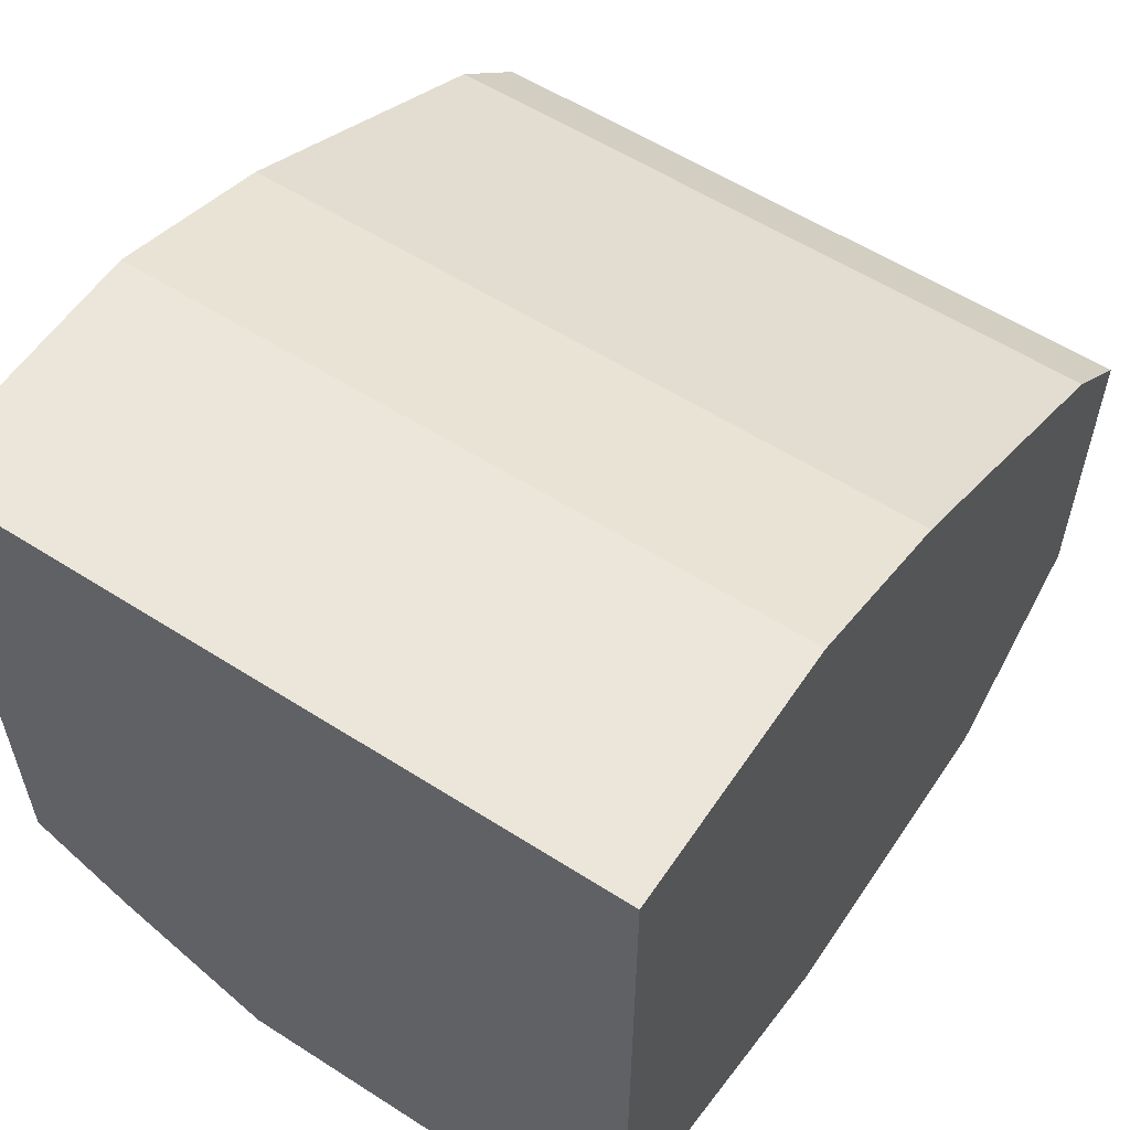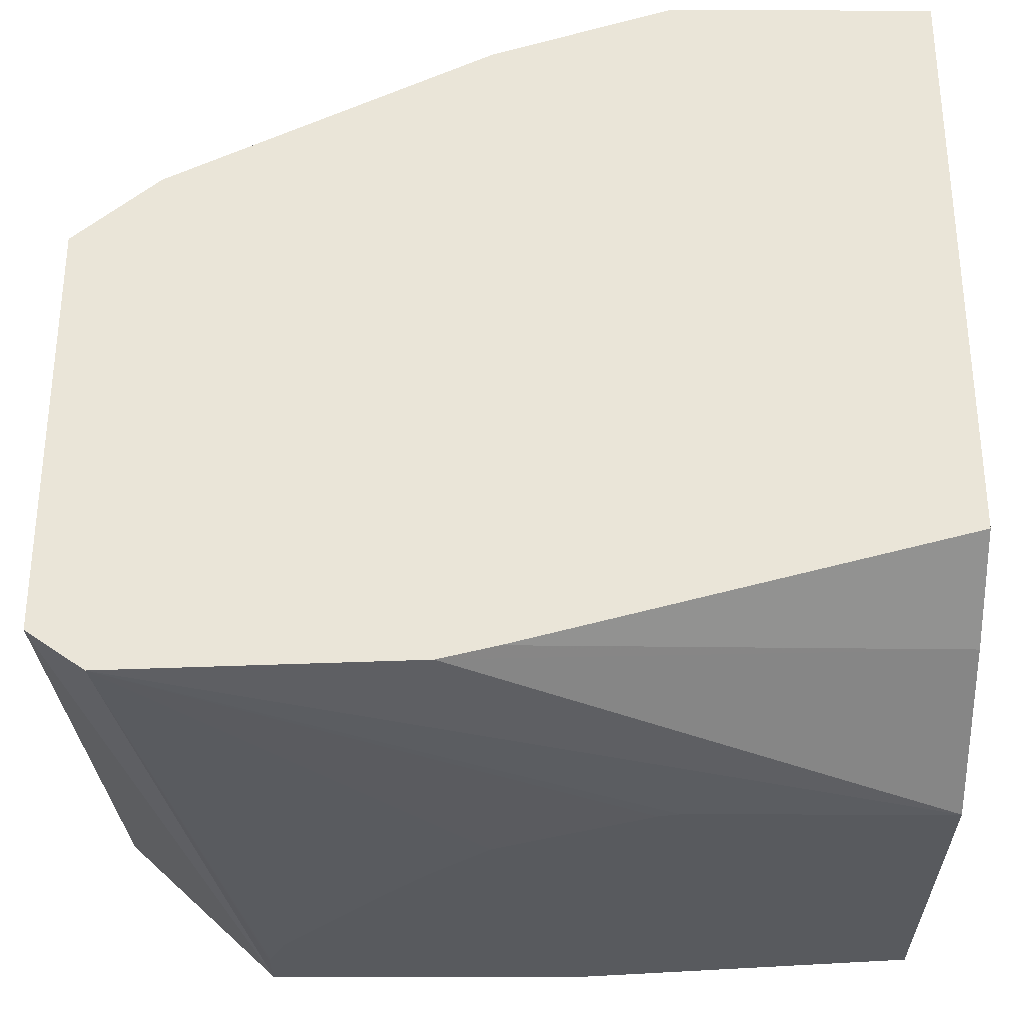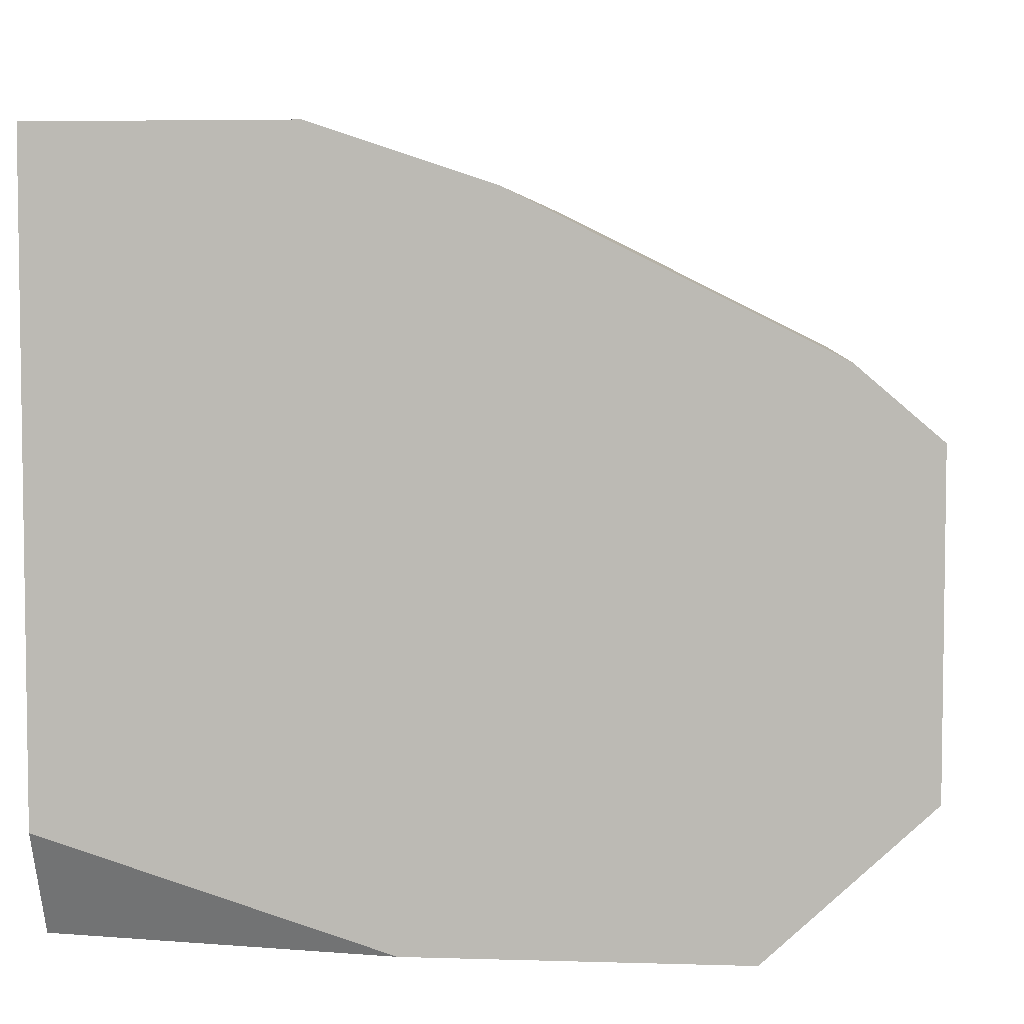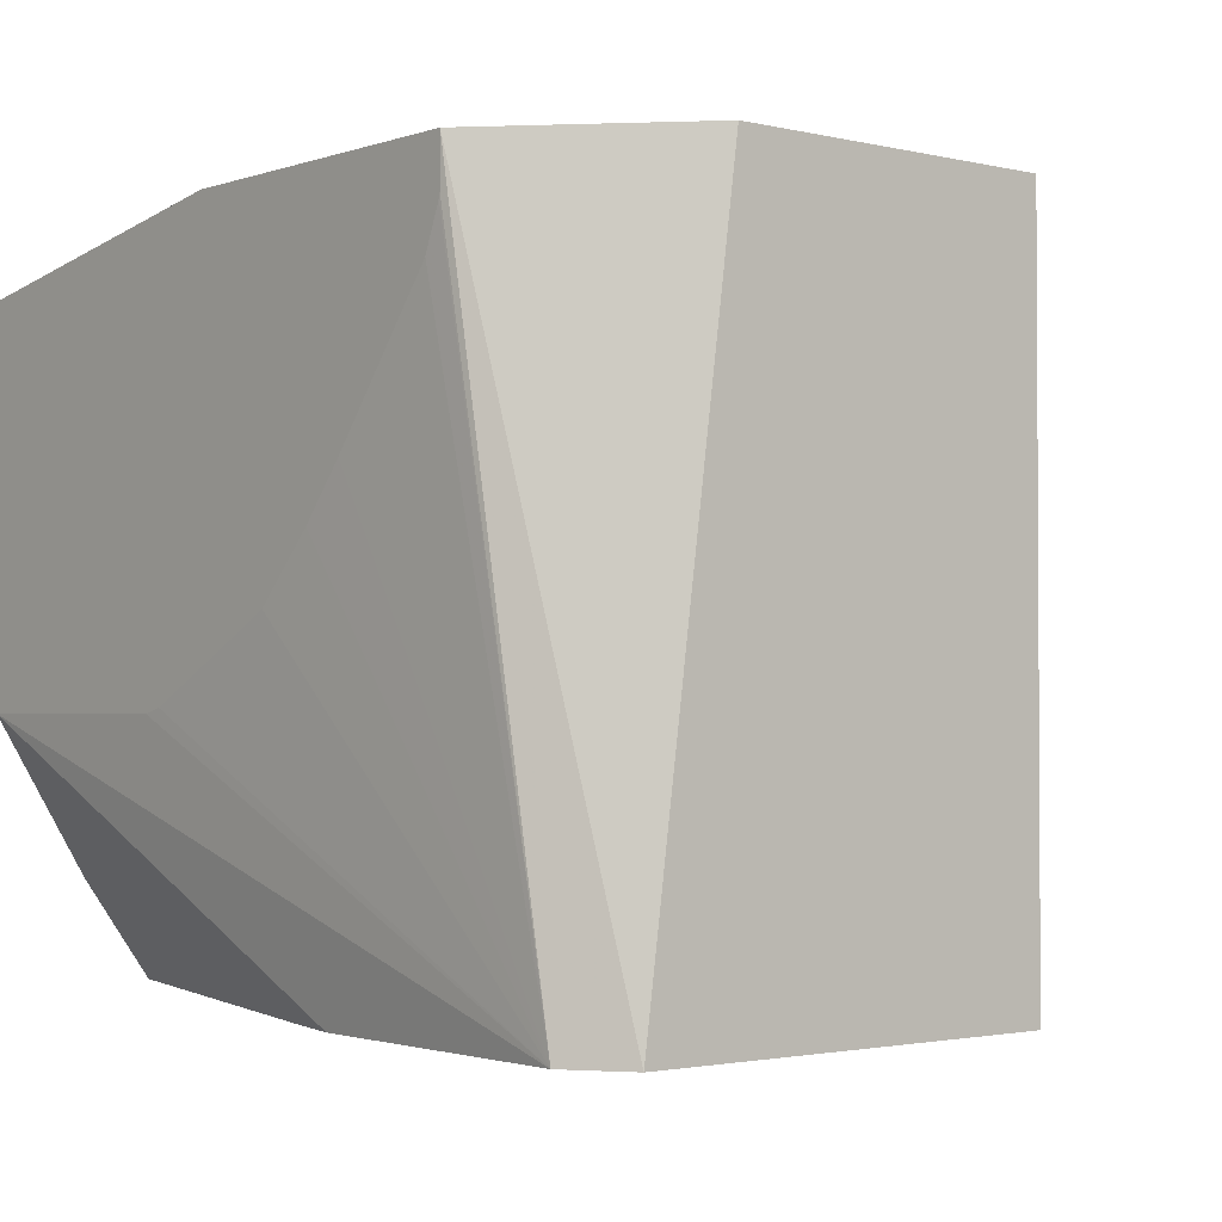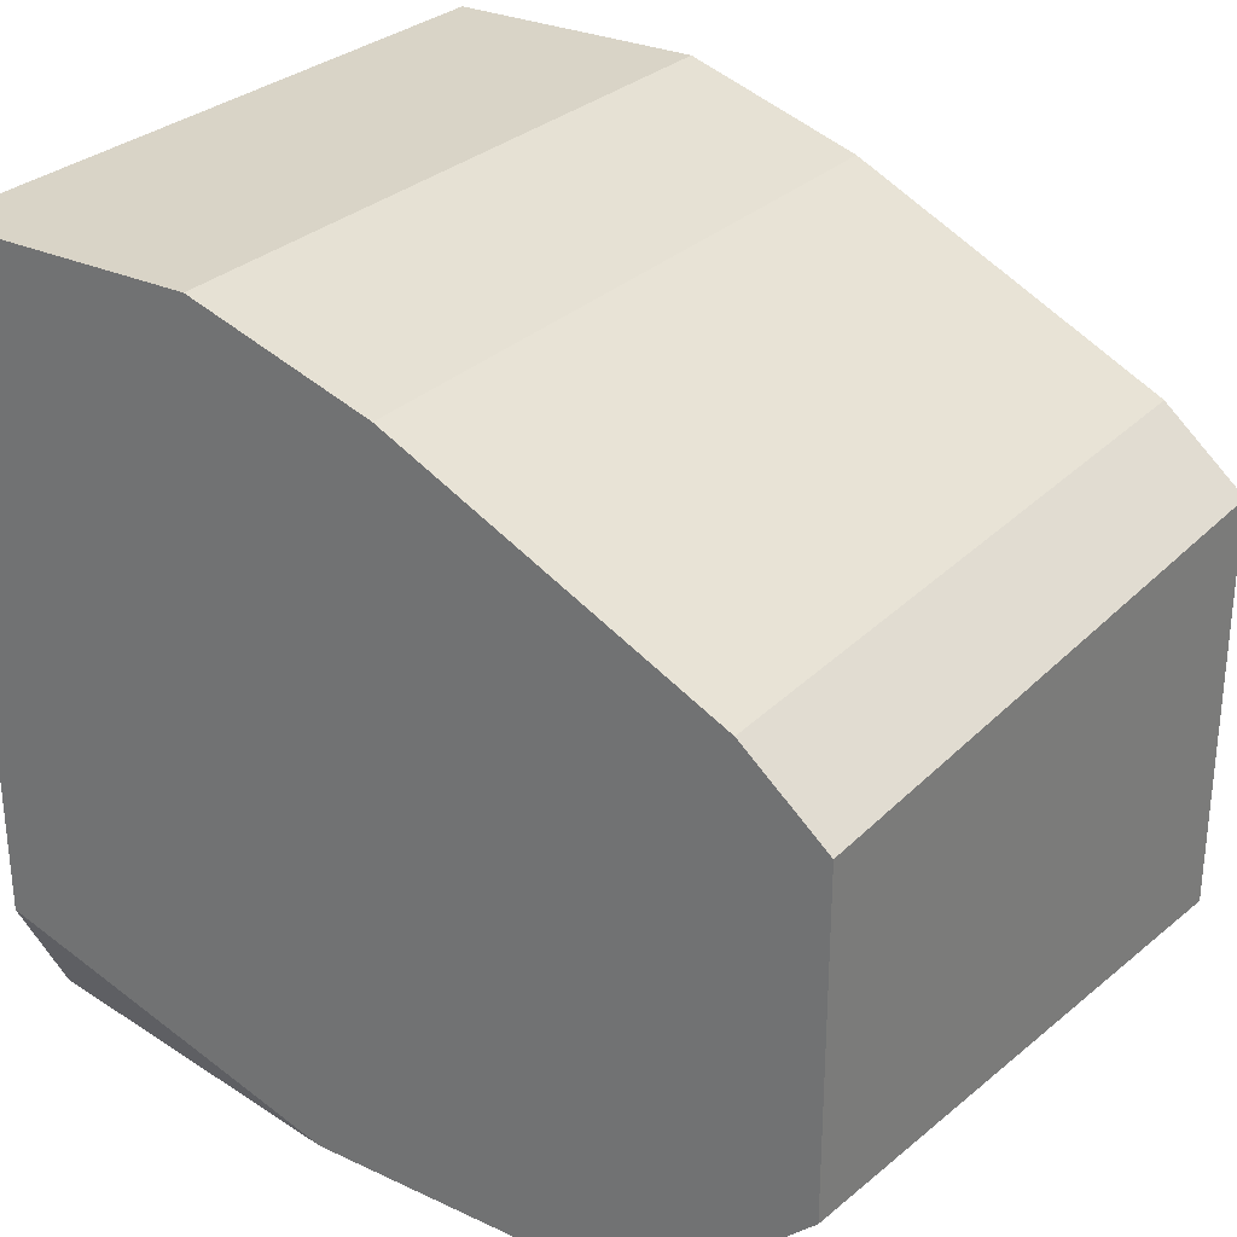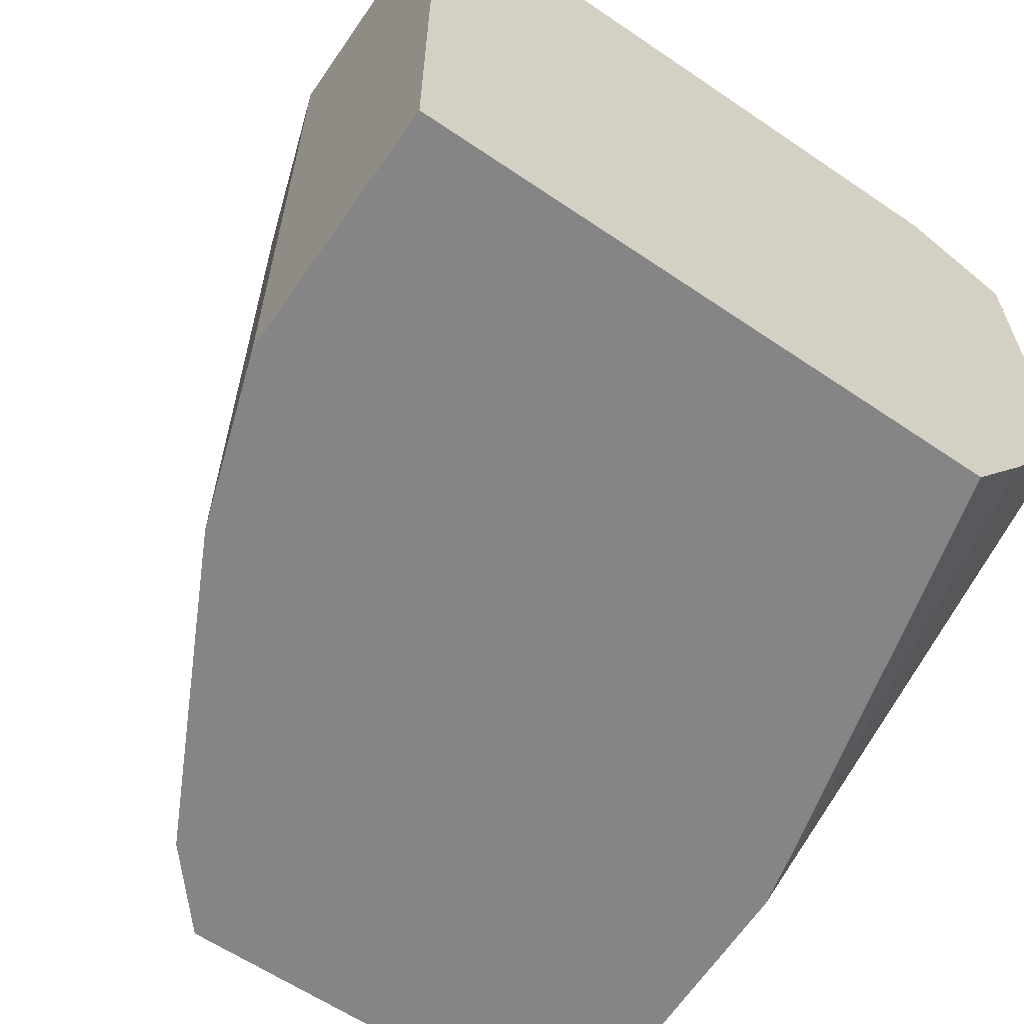
<metadata>
{"format":"obj","ext":"obj","renderer":"f3d","projection":"perspective","resolution":1024,"background":"white","views":[{"elev":57.4,"azim":-56.4,"up":"+Y"},{"elev":-30.8,"azim":179.8,"up":"+Y"},{"elev":5.0,"azim":5.4,"up":"+Y"},{"elev":-2.0,"azim":49.9,"up":"+Z"},{"elev":28.7,"azim":34.7,"up":"+Y"},{"elev":-61.7,"azim":-124.6,"up":"+Z"}]}
</metadata>
<code>
v 0.3799 -0.03558 -0.1129
v 0.3799 -0.001622 -0.09588
v 0.3799 -0.03558 -0.2316
v 0.4878 -0.03558 -0.09588
v 0.3799 0.2032 -0.09588
v 0.4619 -0.03558 -0.2316
v 0.3799 -0.006577 -0.2798
v 0.5318 -0.02574 -0.3102
v 0.6242 -0.02916 -0.3102
v 0.5911 -0.03558 -0.09588
v 0.3799 0.2032 -0.3102
v 0.4619 0.2032 -0.09588
v 0.4683 -0.03558 -0.23
v 0.3799 0.01497 -0.3102
v 0.5142 -0.0214 -0.3102
v 0.6417 -0.017 -0.3102
v 0.5911 -0.03558 -0.1109
v 0.5907 -0.03558 -0.1124
v 0.5855 -0.03558 -0.1252
v 0.5812 -0.03558 -0.1307
v 0.5504 -0.03558 -0.1695
v 0.5366 -0.03558 -0.1857
v 0.5172 -0.03558 -0.2054
v 0.5053 -0.03558 -0.2115
v 0.6417 0.01168 -0.09588
v 0.4619 0.2032 -0.3102
v 0.5172 0.1847 -0.09588
v 0.6417 0.1133 -0.3102
v 0.6417 0.1133 -0.09588
v 0.5172 0.1847 -0.3102
v 0.525 0.1808 -0.3102
v 0.5296 0.1786 -0.09588
v 0.6158 0.1355 -0.3102
v 0.6158 0.1355 -0.09588
v 0.5296 0.1786 -0.3102
v 0.5946 0.146 -0.09588
v 0.5873 0.1497 -0.3102
f 8 16 9
f 34 37 36
f 9 17 18
f 9 10 17
f 9 16 10
f 9 19 20
f 8 28 16
f 8 30 31
f 8 37 33
f 8 35 37
f 8 31 35
f 8 26 30
f 8 11 26
f 9 20 21
f 8 33 28
f 9 21 22
f 32 36 37
f 9 23 24
f 8 14 11
f 33 37 34
f 32 37 35
f 31 32 35
f 28 34 29
f 28 33 34
f 9 22 23
f 27 32 31
f 16 29 25
f 16 28 29
f 12 30 26
f 12 27 30
f 10 16 25
f 9 24 13
f 27 31 30
f 8 15 14
f 9 18 19
f 7 14 15
f 1 19 18
f 1 20 19
f 1 21 20
f 1 22 21
f 1 23 22
f 1 24 23
f 1 18 17
f 1 13 24
f 1 7 3
f 1 14 7
f 1 11 14
f 1 5 11
f 1 2 5
f 7 15 8
f 1 3 6
f 1 17 10
f 1 6 13
f 1 4 2
f 1 10 4
f 6 9 13
f 5 26 11
f 5 12 26
f 3 9 6
f 3 7 8
f 2 12 5
f 3 8 9
f 2 32 27
f 2 36 32
f 2 34 36
f 2 29 34
f 2 25 29
f 2 10 25
f 2 27 12
f 2 4 10

</code>
